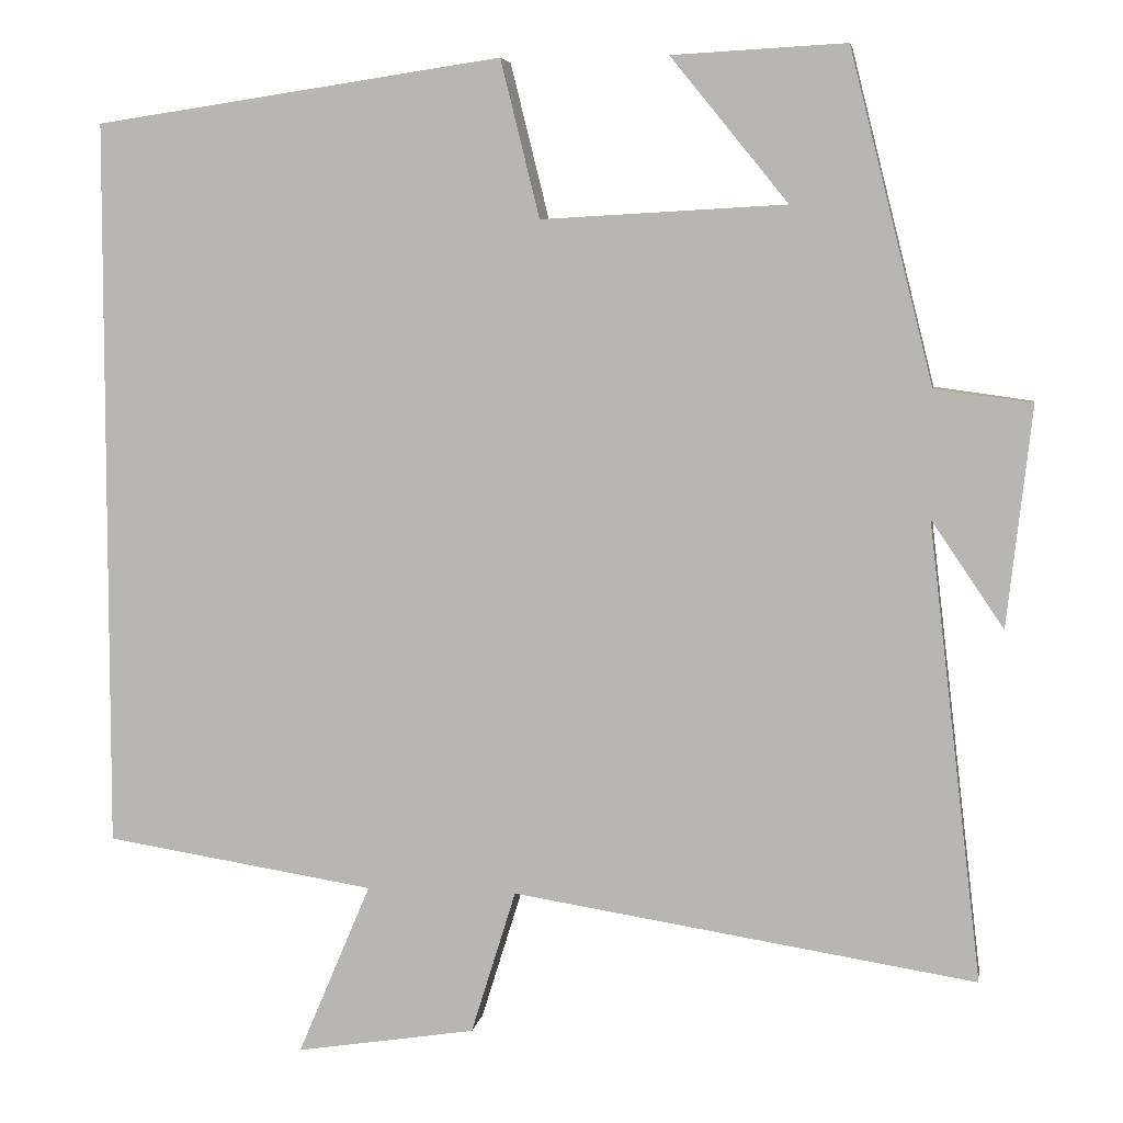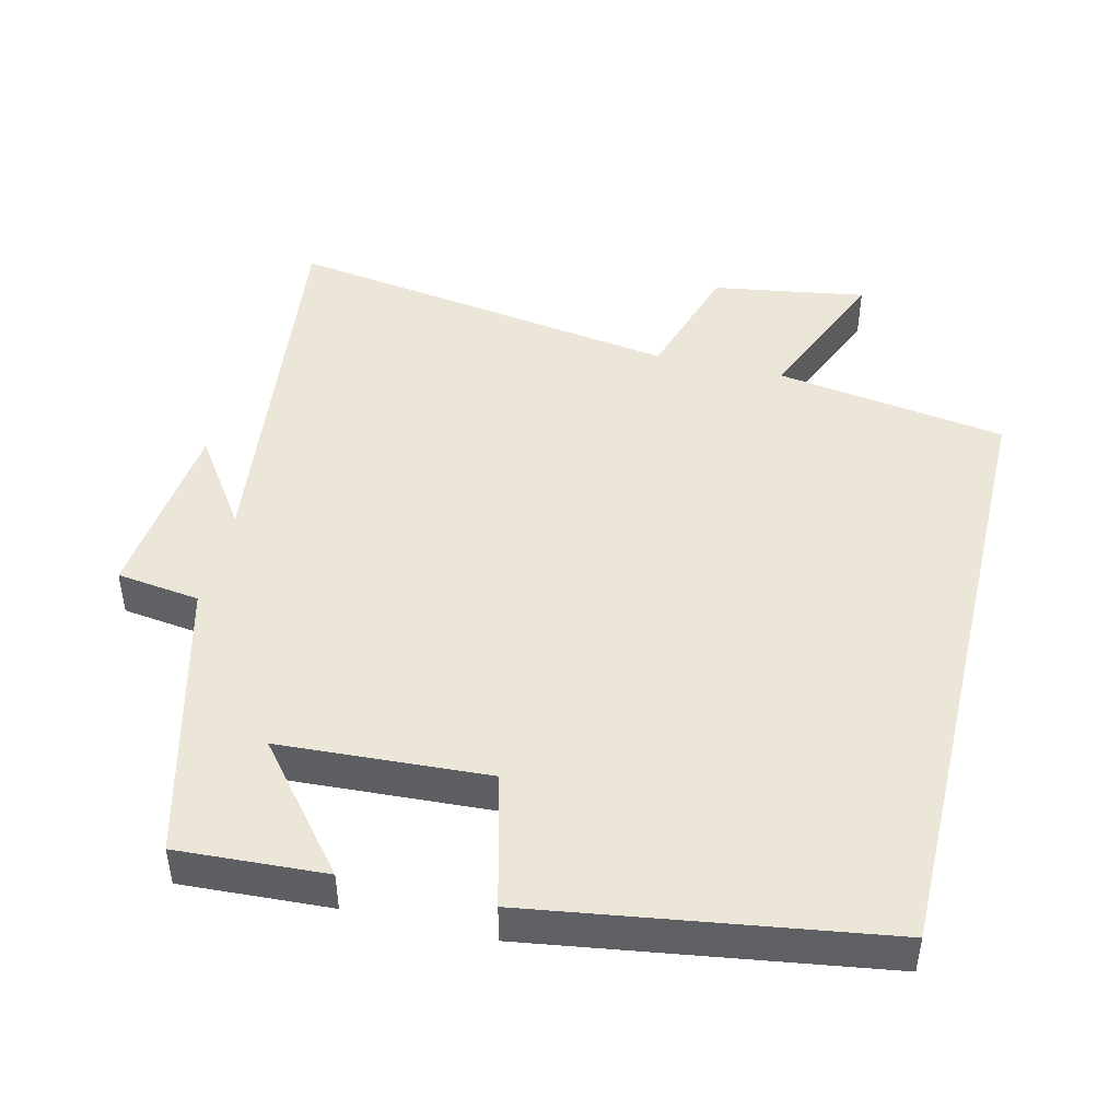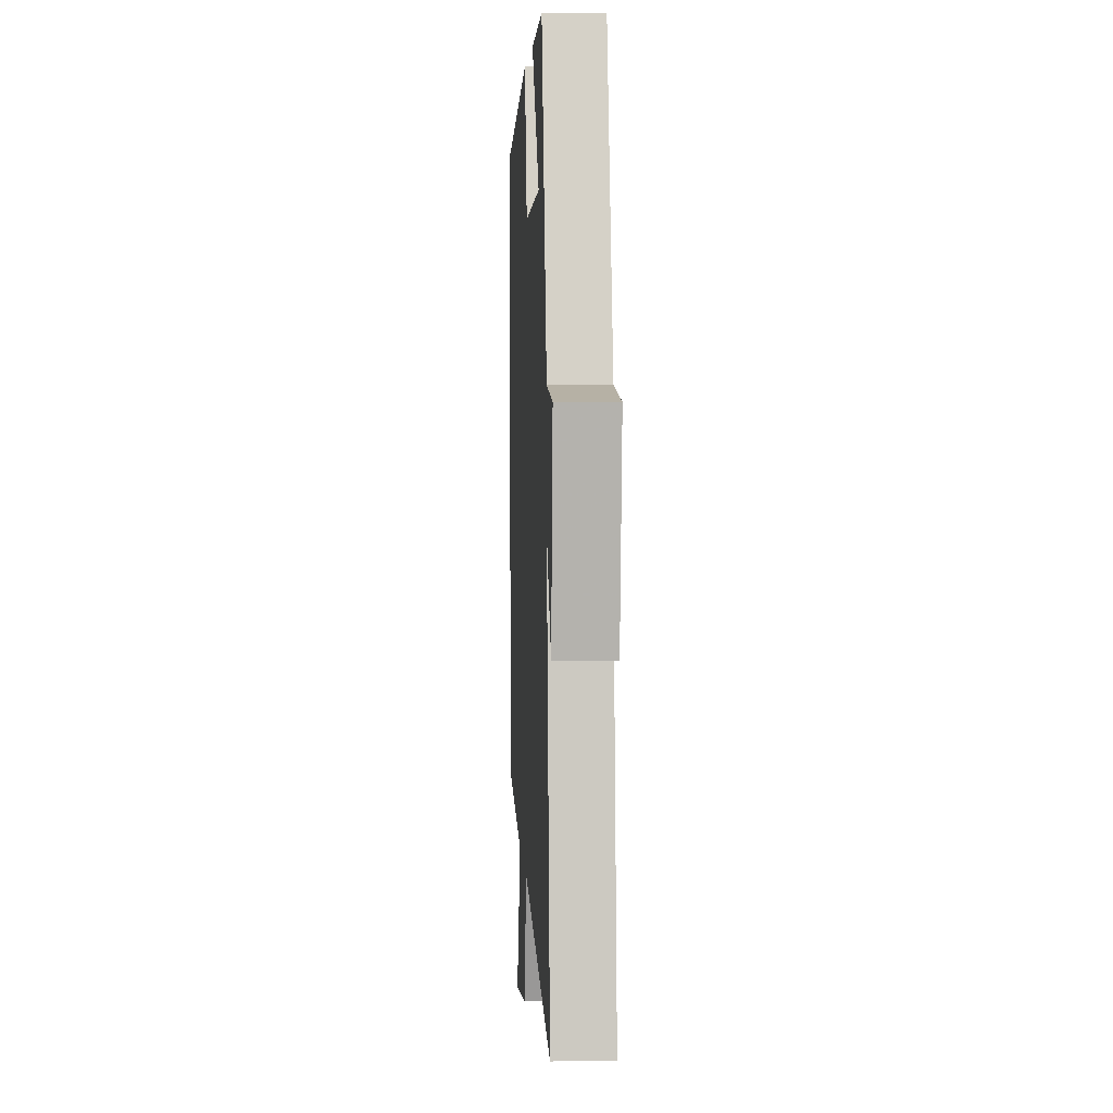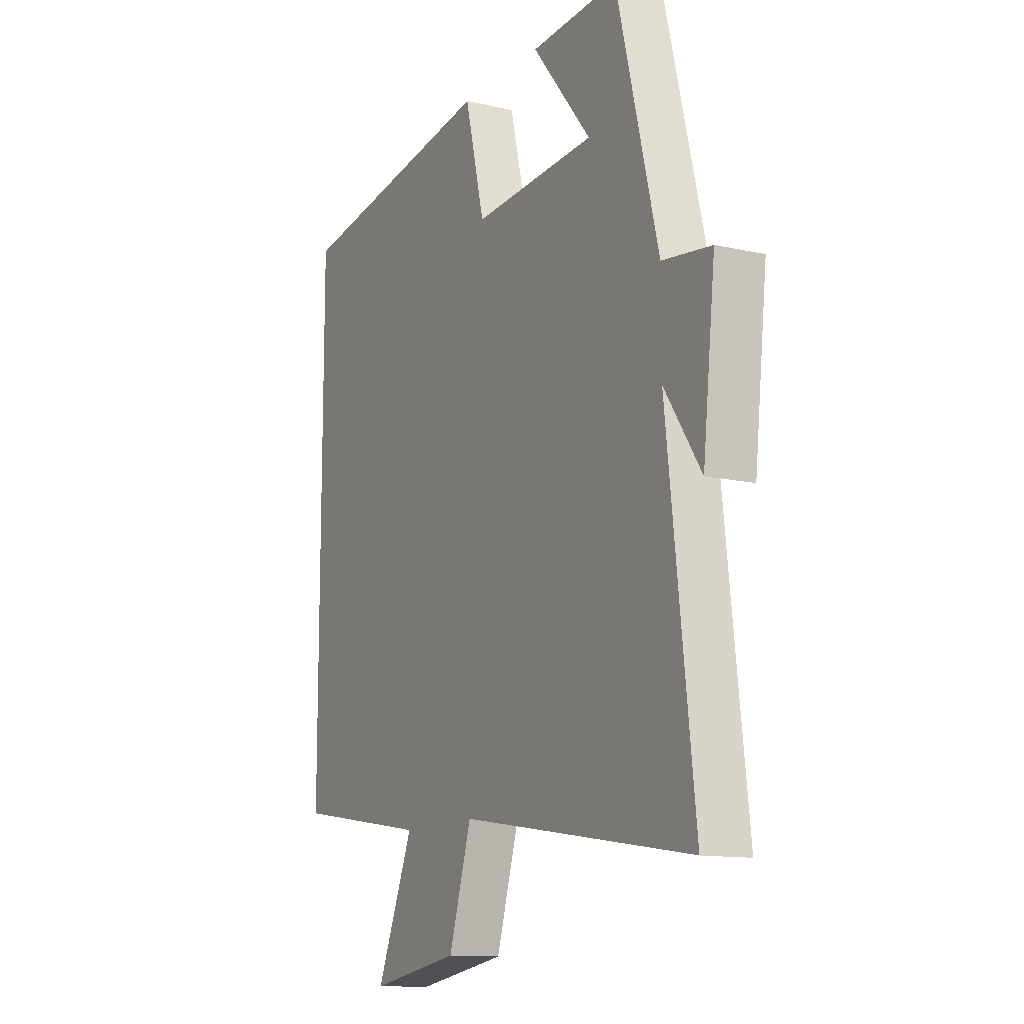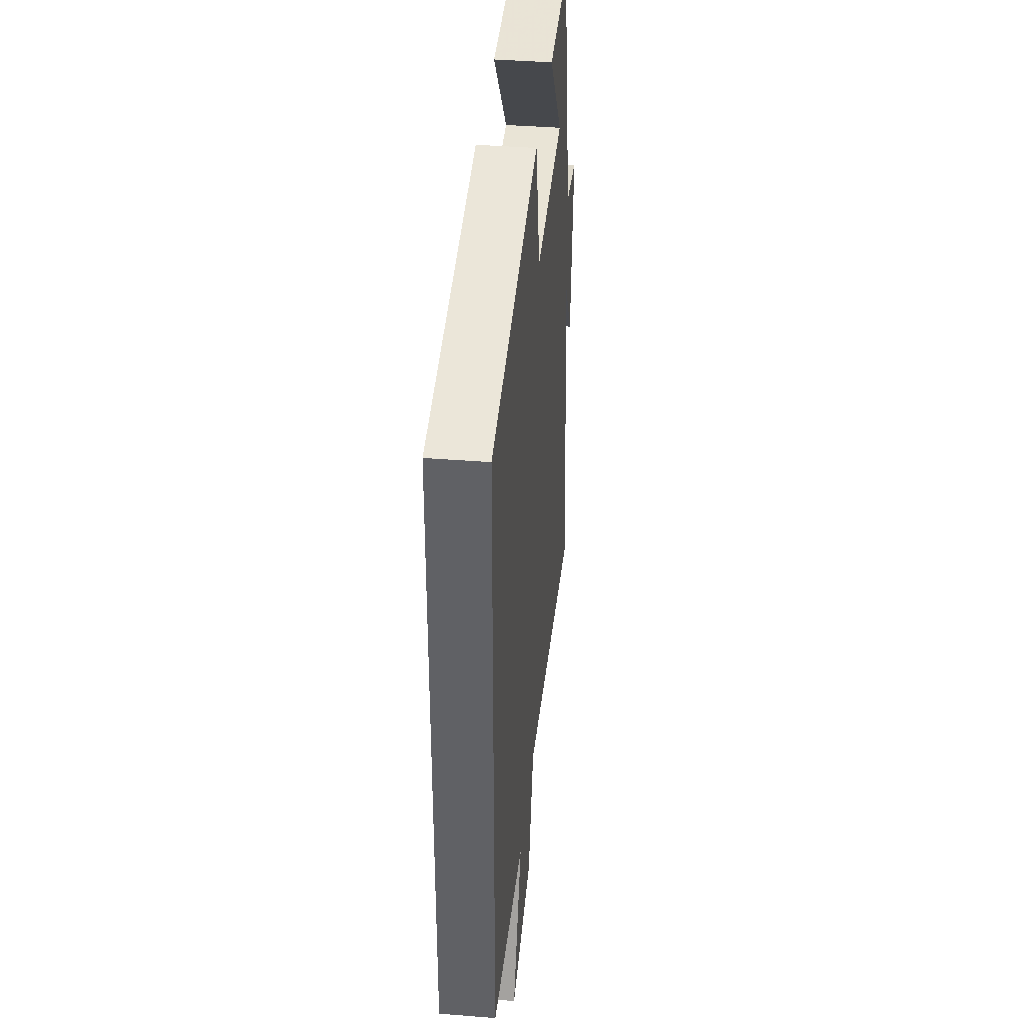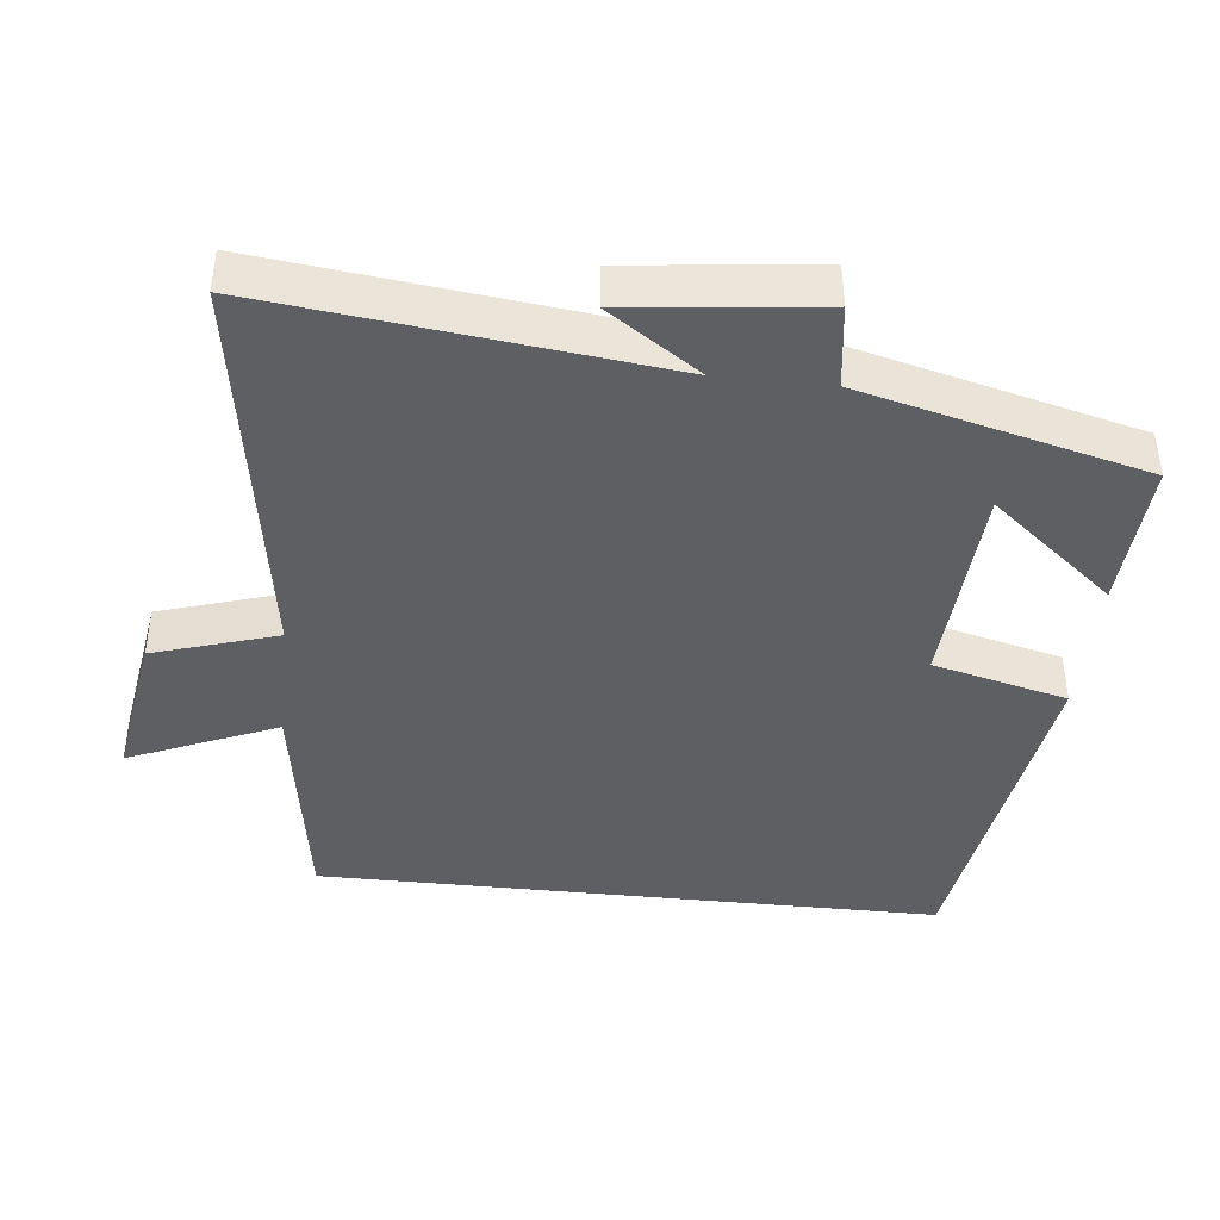
<metadata>
{"format":"obj","ext":"obj","renderer":"f3d","projection":"perspective","resolution":1024,"background":"white","views":[{"elev":5.8,"azim":-170.9,"up":"+Z"},{"elev":46.3,"azim":13.4,"up":"+Y"},{"elev":4.2,"azim":-93.2,"up":"+Z"},{"elev":-12.7,"azim":-117.8,"up":"+Z"},{"elev":39.5,"azim":95.7,"up":"+Z"},{"elev":-41.7,"azim":-96.2,"up":"+Y"}]}
</metadata>
<code>
v -0.4 0.07 0.511
v -0.191 0.07 0.5
v -0.332 0.07 0.327
v -0.038 0.07 0.311
v 0.009 0.07 0.5
v 0.5 0.07 0.428
v 0.5 0.07 -0.449
v 0.175 0.07 -0.5
v 0.263 0.07 -0.707
v 0.047 0.07 -0.673
v -0.007 0.07 -0.5
v -0.564 0.07 -0.587
v -0.5 0.07 -0.038
v -0.587 0.07 -0.166
v -0.617 0.07 0.098
v -0.5 0.07 0.114
v -0.4 0 0.511
v -0.191 0 0.5
v -0.332 0 0.327
v -0.038 0 0.311
v 0.009 0 0.5
v 0.5 0 0.428
v 0.5 0 -0.449
v 0.175 0 -0.5
v 0.263 0 -0.707
v 0.047 0 -0.673
v -0.007 0 -0.5
v -0.564 0 -0.587
v -0.5 0 -0.038
v -0.587 0 -0.166
v -0.617 0 0.098
v -0.5 0 0.114
f 13 14 15 16
f 13 16 1
f 11 12 13
f 8 9 10 11
f 7 8 11
f 6 7 11
f 5 6 11
f 4 5 11
f 3 4 11 13
f 1 2 3
f 1 3 13
f 32 31 30 29
f 17 32 29
f 29 28 27
f 27 26 25 24
f 27 24 23
f 27 23 22
f 27 22 21
f 27 21 20
f 29 27 20 19
f 19 18 17
f 29 19 17
f 1 17 18 2
f 2 18 19 3
f 3 19 20 4
f 4 20 21 5
f 5 21 22 6
f 6 22 23 7
f 7 23 24 8
f 8 24 25 9
f 9 25 26 10
f 10 26 27 11
f 11 27 28 12
f 12 28 29 13
f 13 29 30 14
f 14 30 31 15
f 15 31 32 16
f 16 32 17 1

</code>
